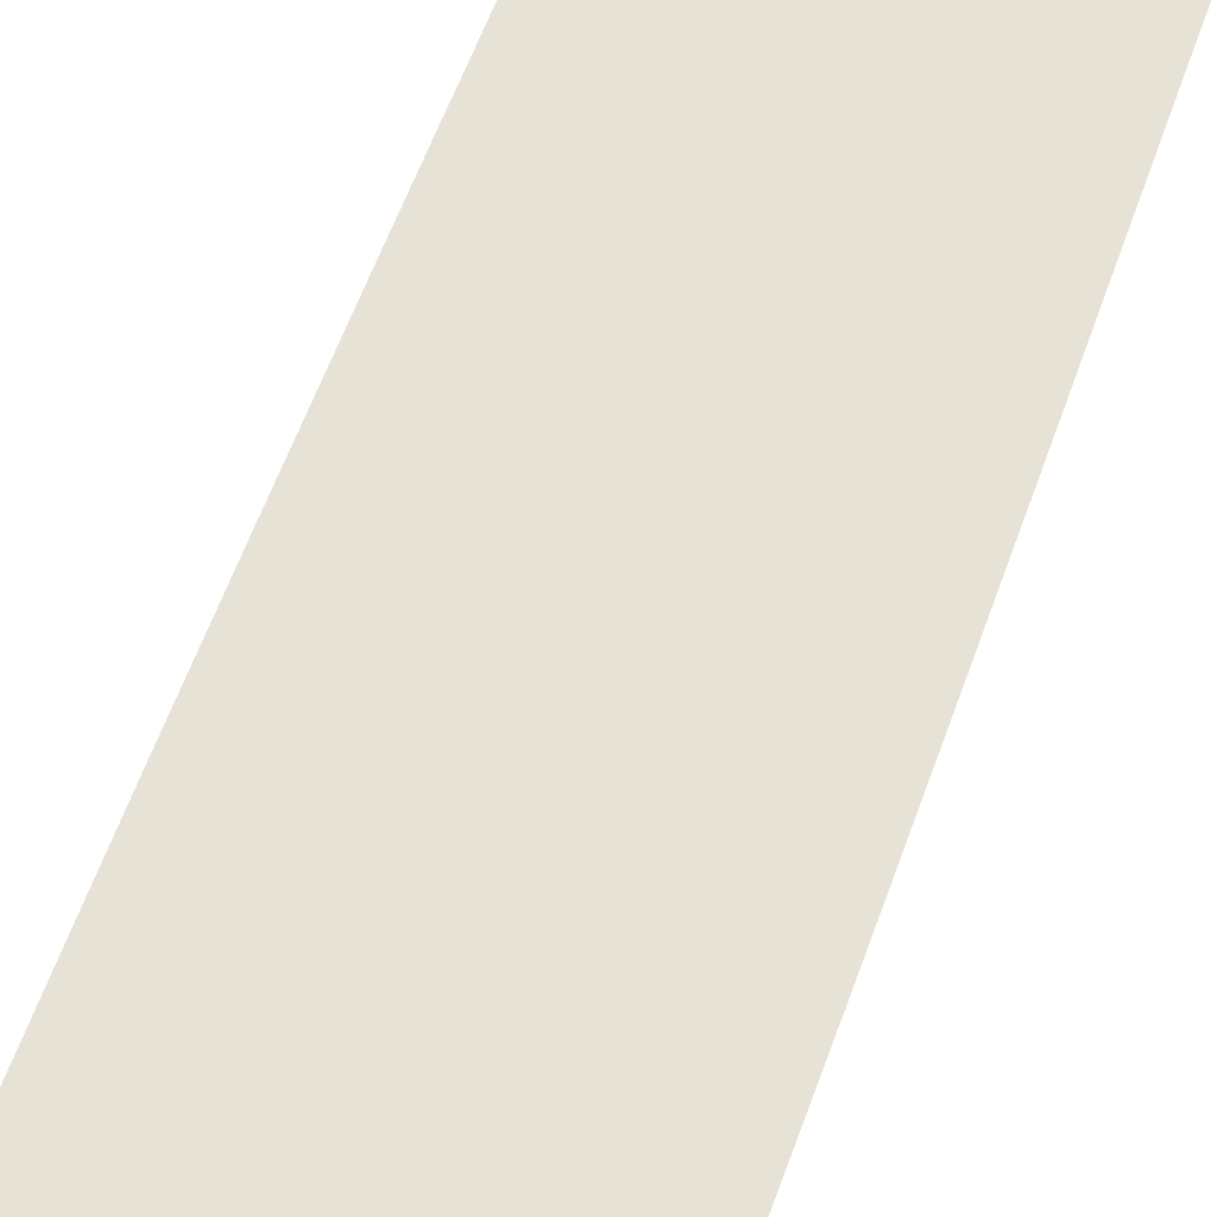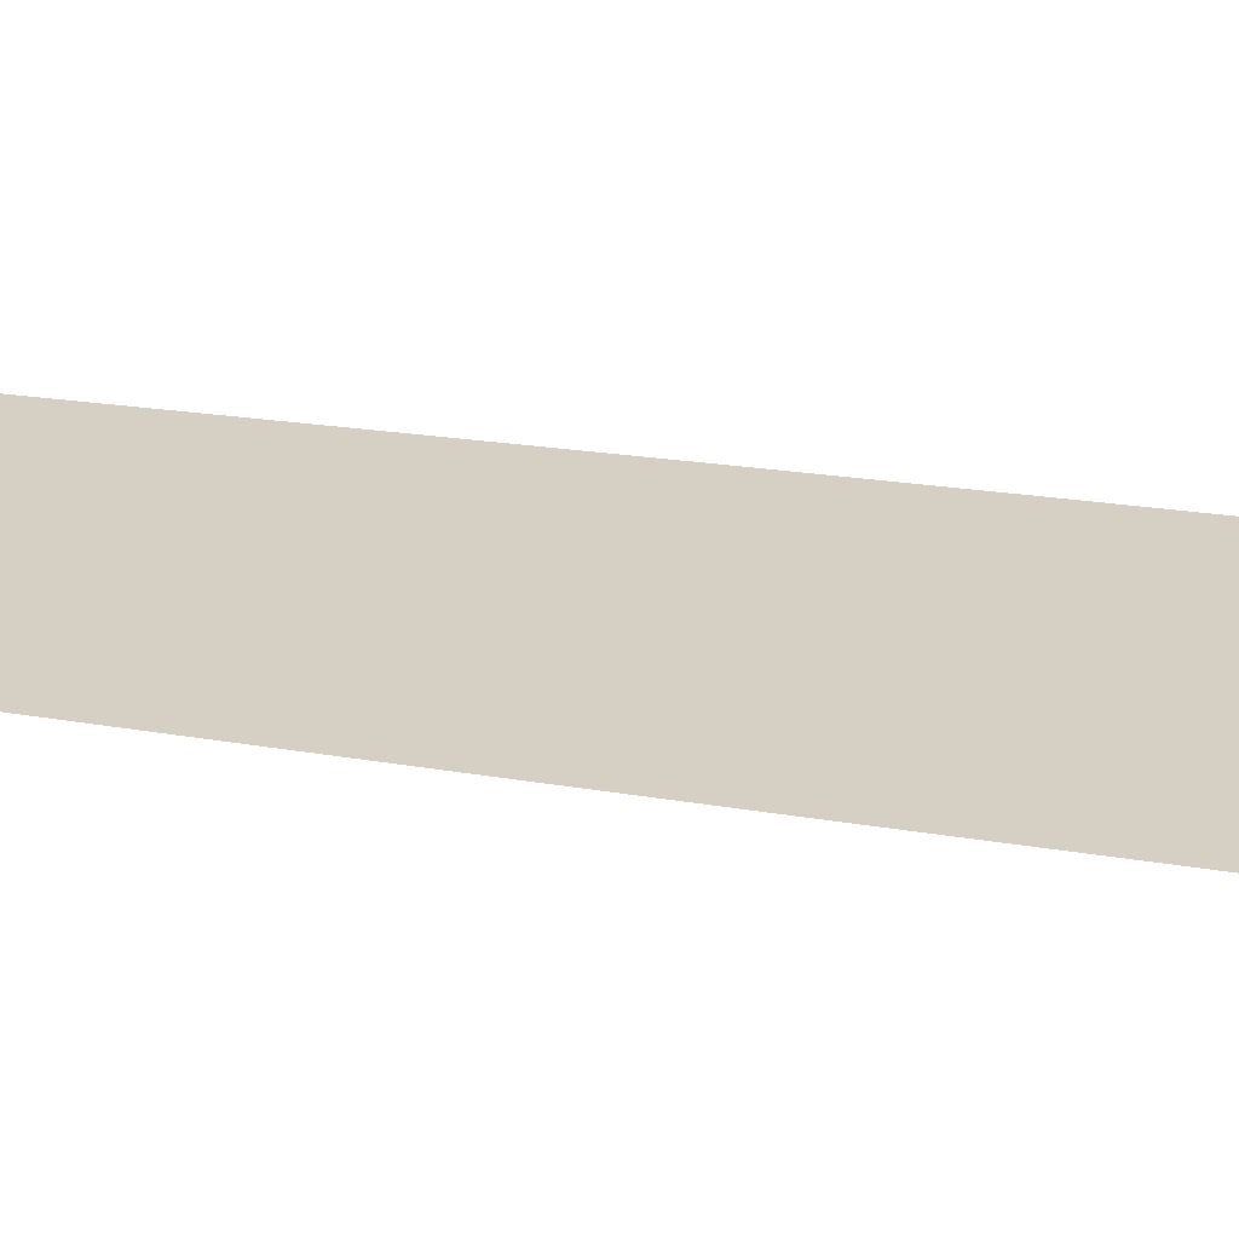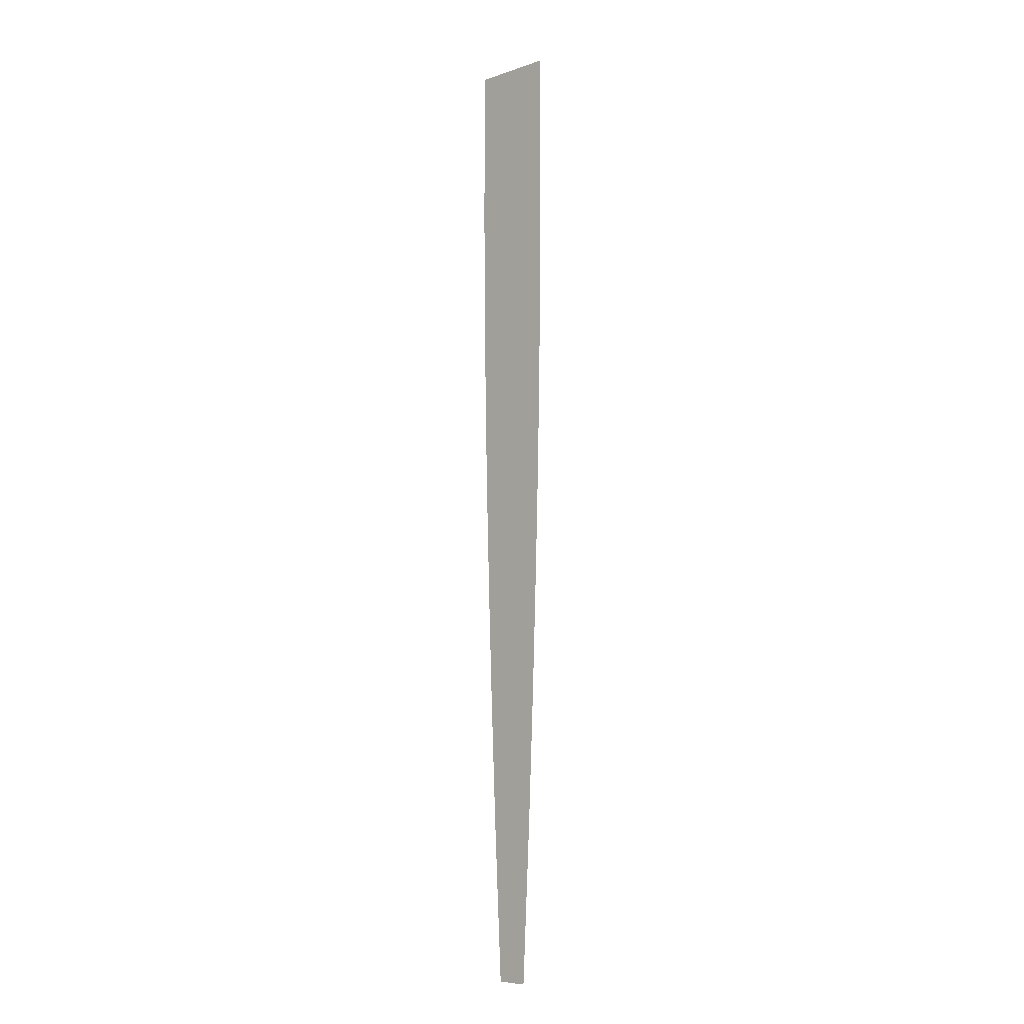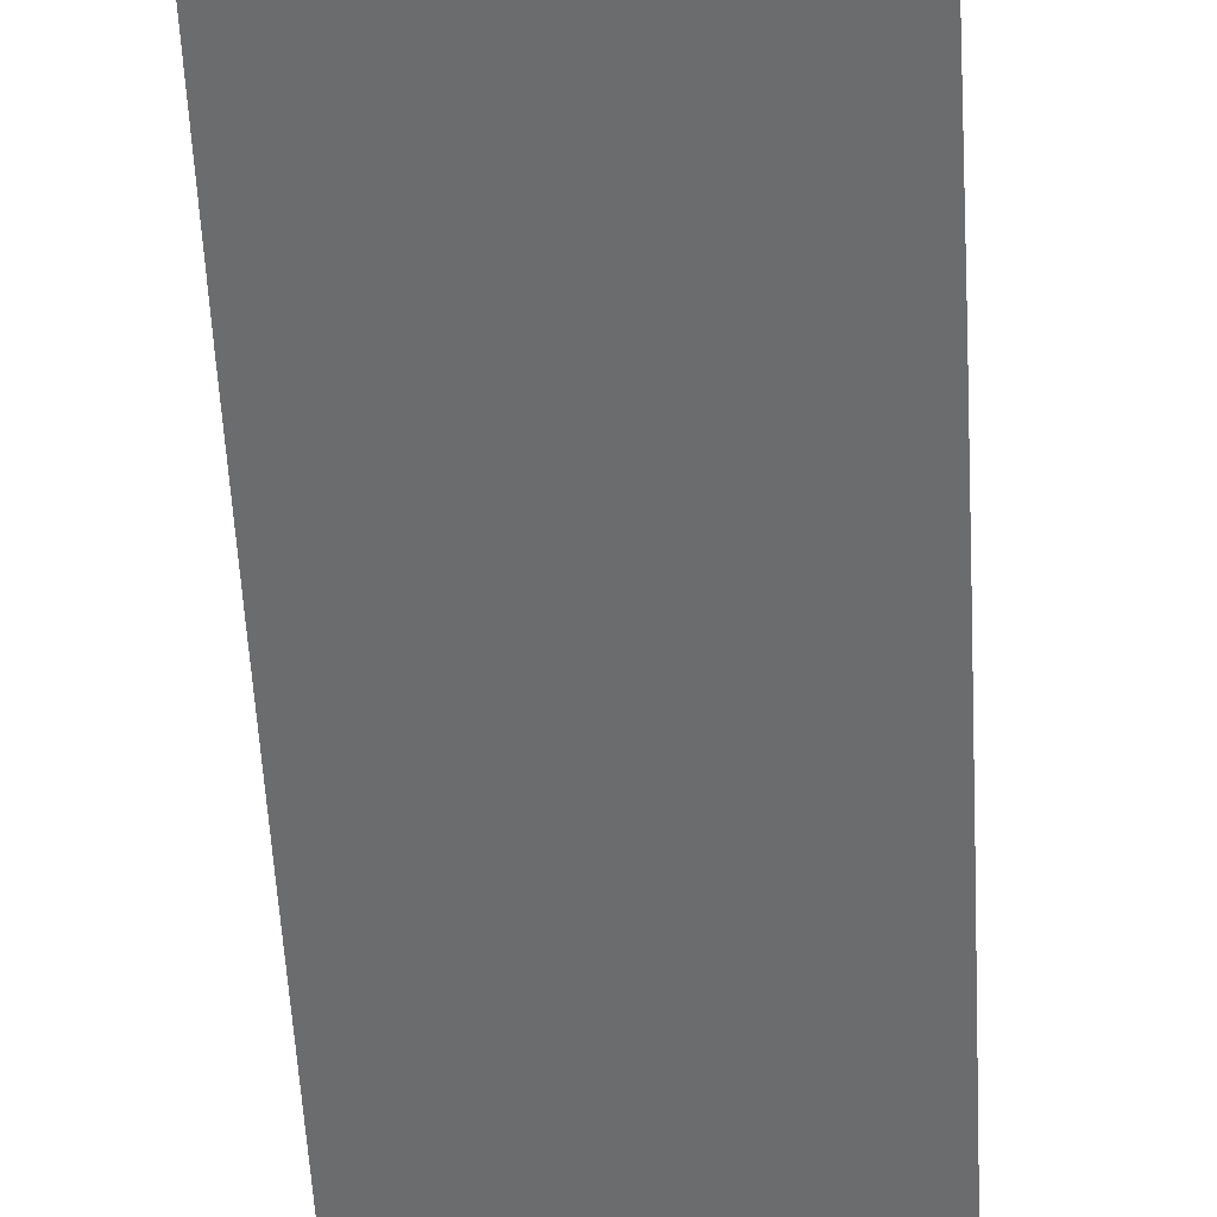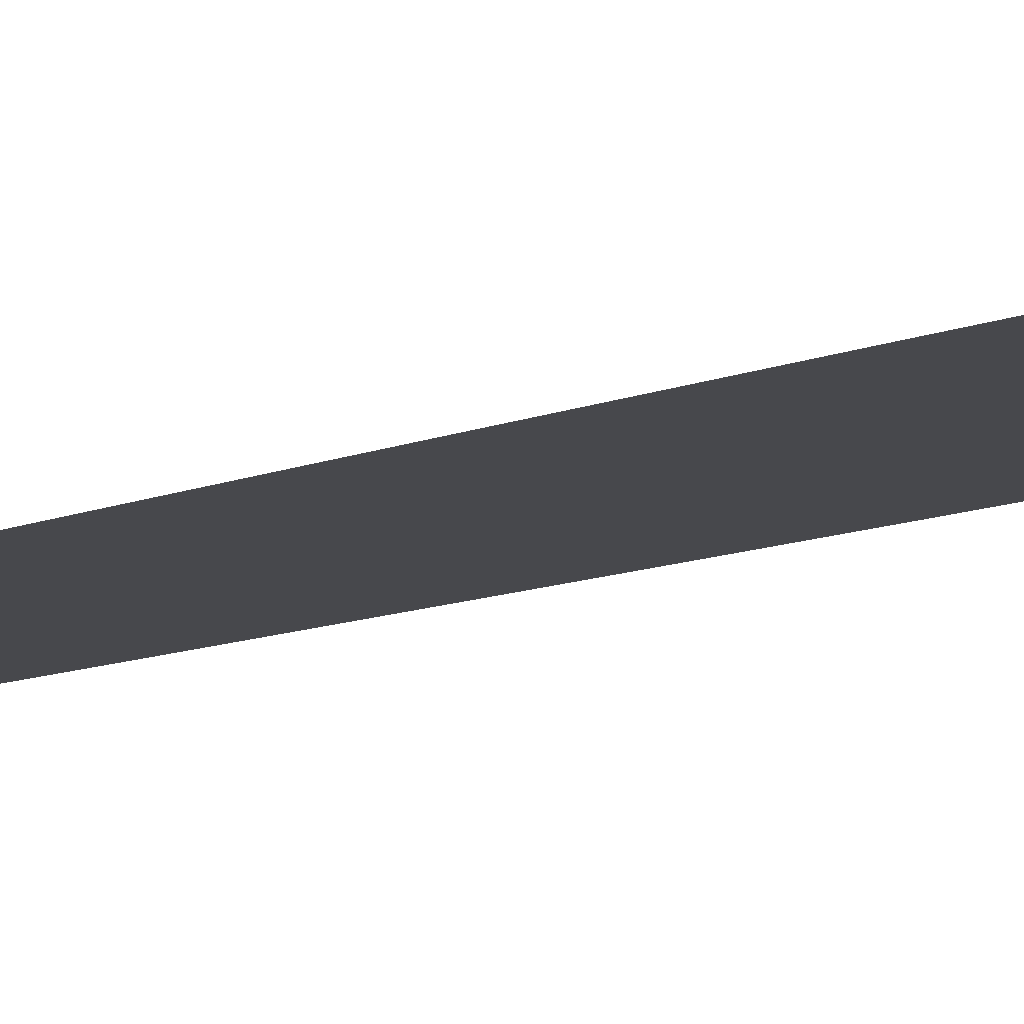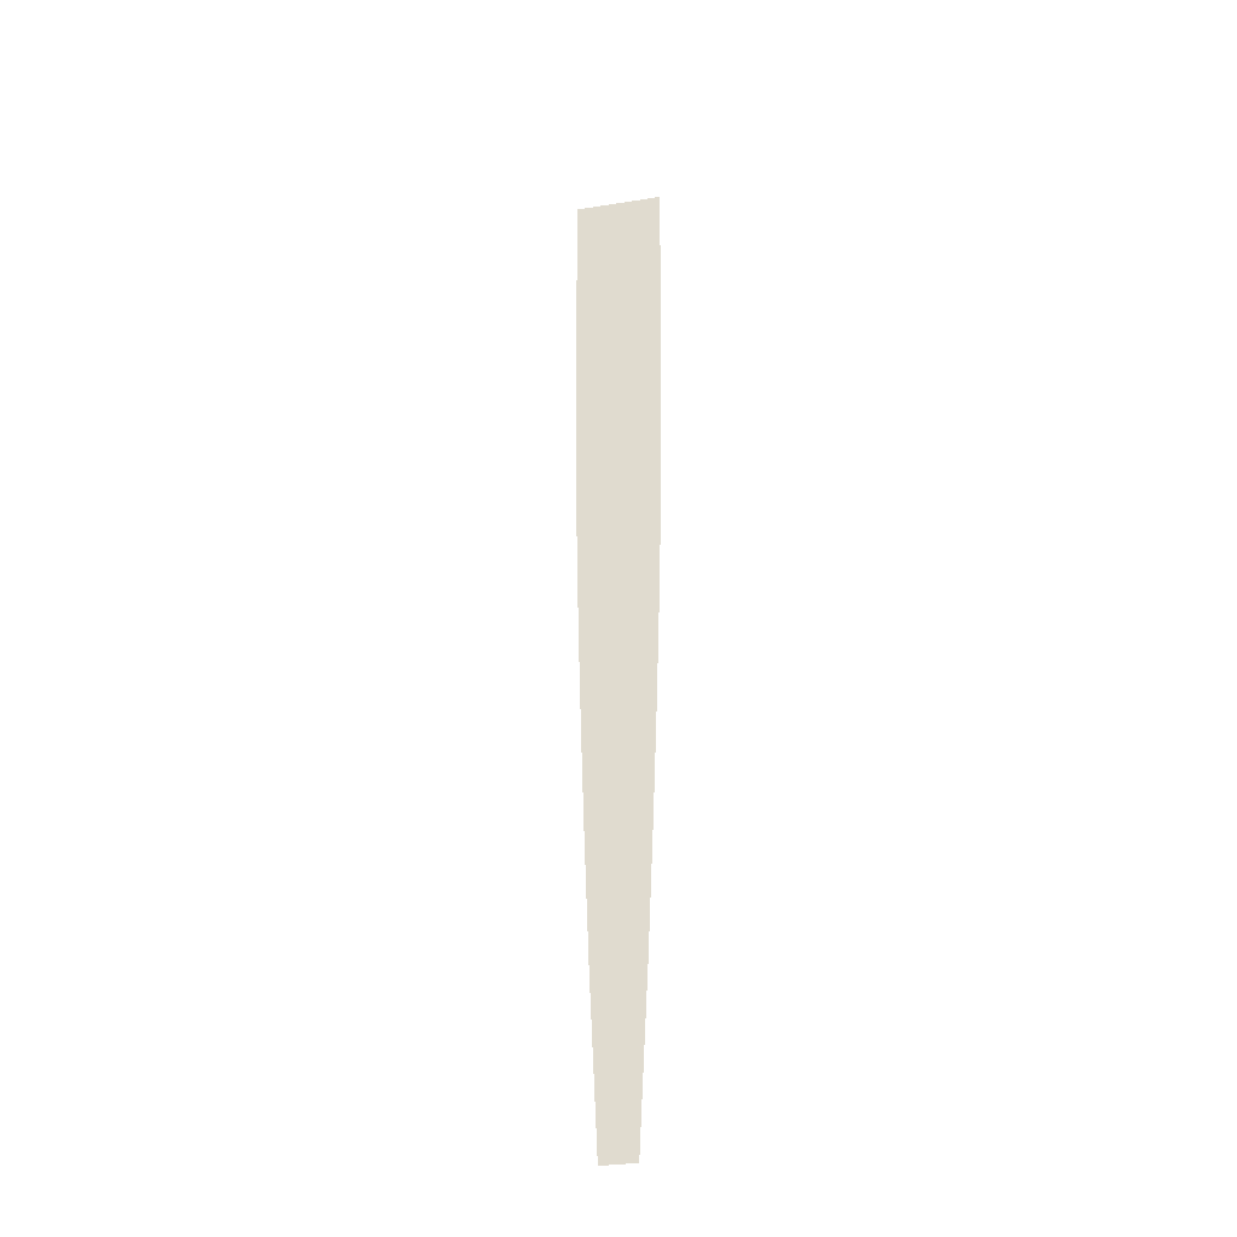
<metadata>
{"format":"obj","ext":"obj","renderer":"f3d","projection":"perspective","resolution":1024,"background":"white","views":[{"elev":63.6,"azim":-159.8,"up":"+Z"},{"elev":26.3,"azim":104.5,"up":"+Z"},{"elev":-7.2,"azim":-136.5,"up":"+Y"},{"elev":-53.6,"azim":-177.0,"up":"+Z"},{"elev":-11.6,"azim":134.0,"up":"+Z"},{"elev":-31.8,"azim":-167.4,"up":"+Y"}]}
</metadata>
<code>
g GrapeLeg_mesh
v 0.045 0 0
v -0.045 0 0
v 0.045 -0.175 0
v -0.045 -0.175 0
v 0.0436 -0.315 0
v -0.0436 -0.315 0
v 0.04171 -0.42 0
v -0.04171 -0.42 0
v 0.04003 -0.49 0
v -0.04003 -0.49 0
v 0.03905 -0.525 0
v -0.03905 -0.525 0
v 0.03905 -0.525 0
v -0.03905 -0.525 0
v 0.038 -0.56 0
v -0.038 -0.56 0
v 0.03576 -0.63 0
v -0.03576 -0.63 0
v 0.03198 -0.735 0
v -0.03198 -0.735 0
v 0.0261 -0.875 0
v -0.0261 -0.875 0
v 0.01735 -1.05 0
v -0.01735 -1.05 0
g GrapeLeg_mesh_0
f 3 2 1
f 4 2 3
f 5 4 3
f 6 4 5
f 7 6 5
f 8 6 7
f 9 8 7
f 10 8 9
f 11 10 9
f 12 10 11
f 13 12 11
f 14 12 13
f 15 14 13
f 16 14 15
f 17 16 15
f 18 16 17
f 19 18 17
f 20 18 19
f 21 20 19
f 22 20 21
f 23 22 21
f 24 22 23

</code>
